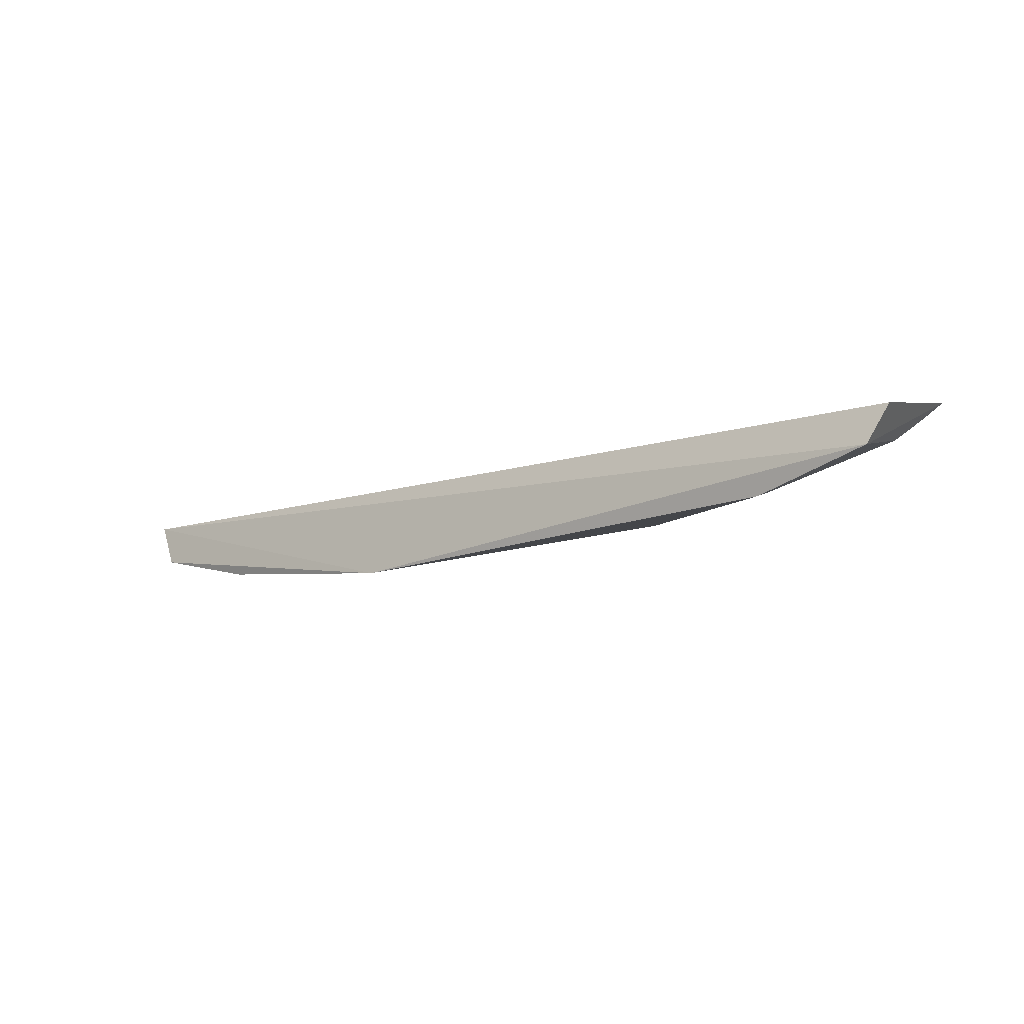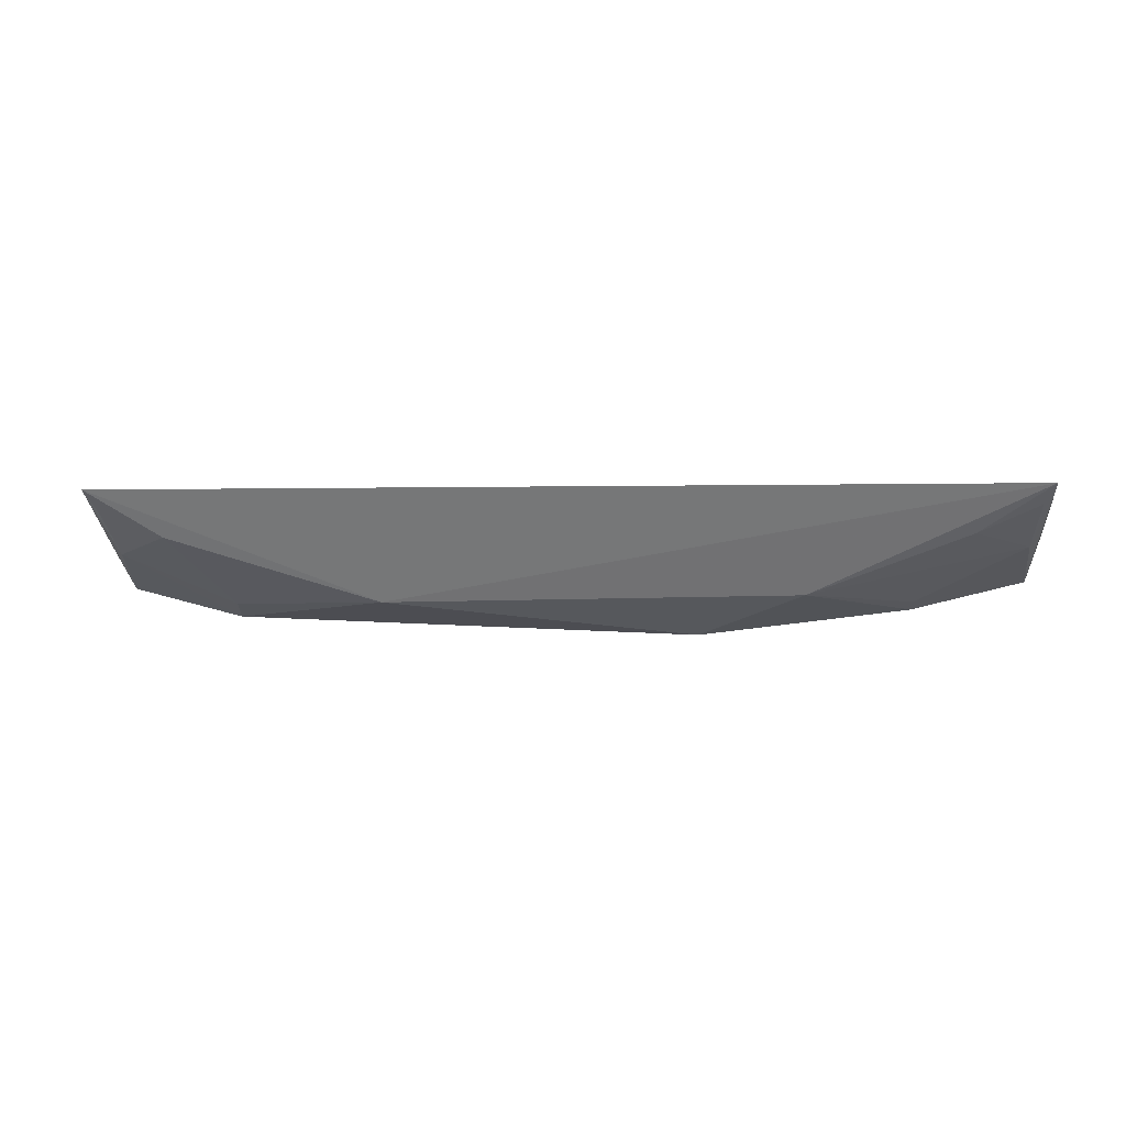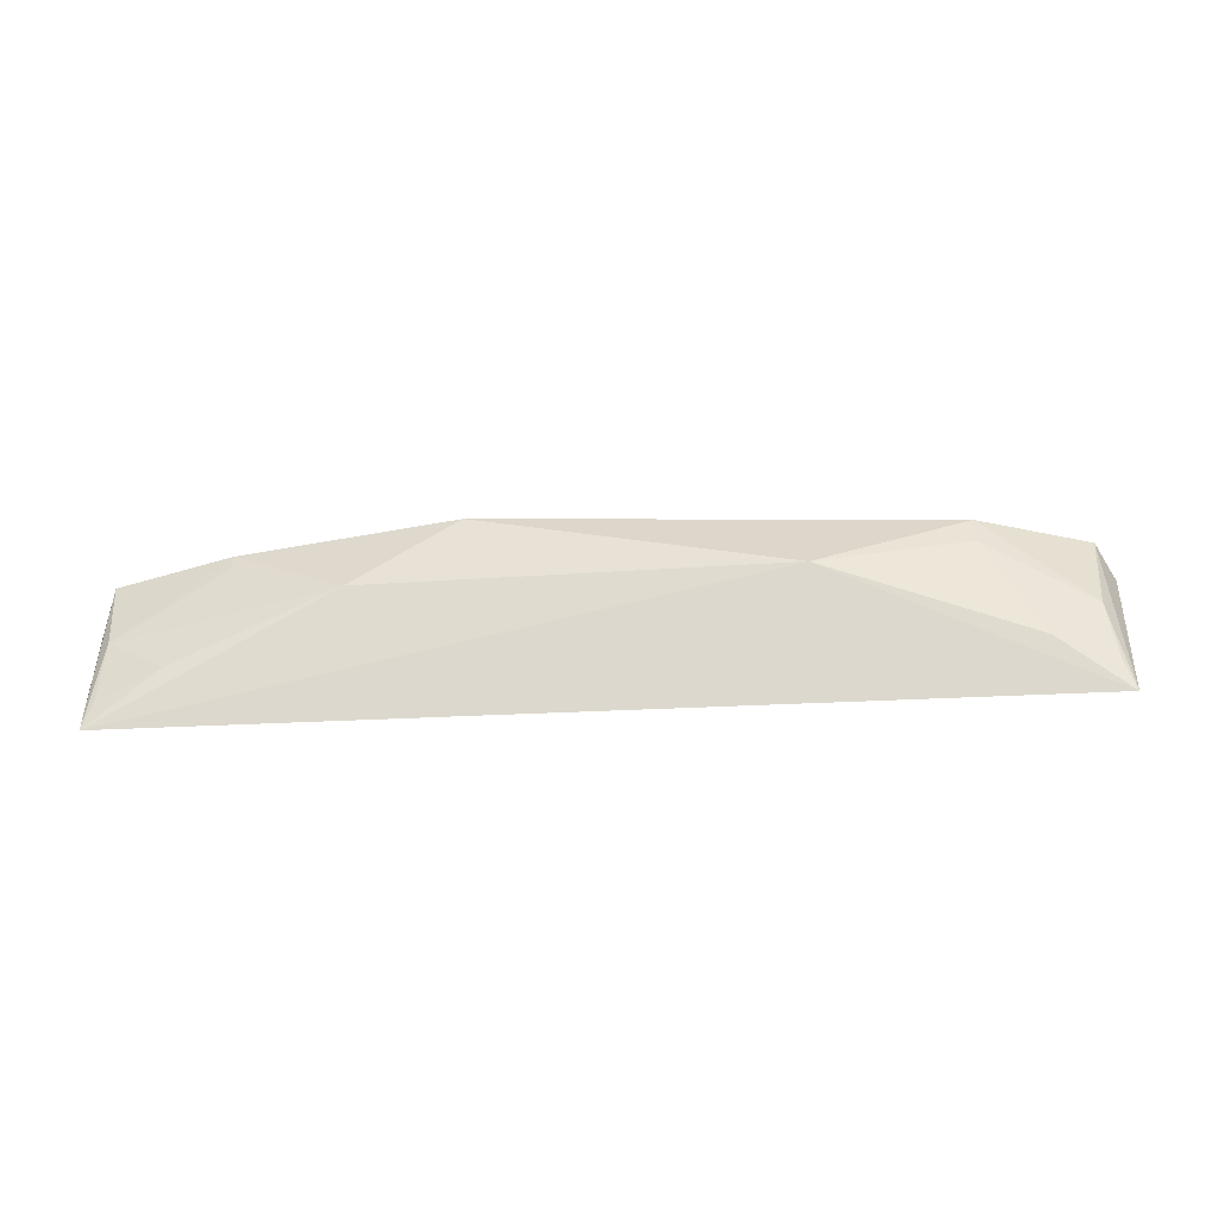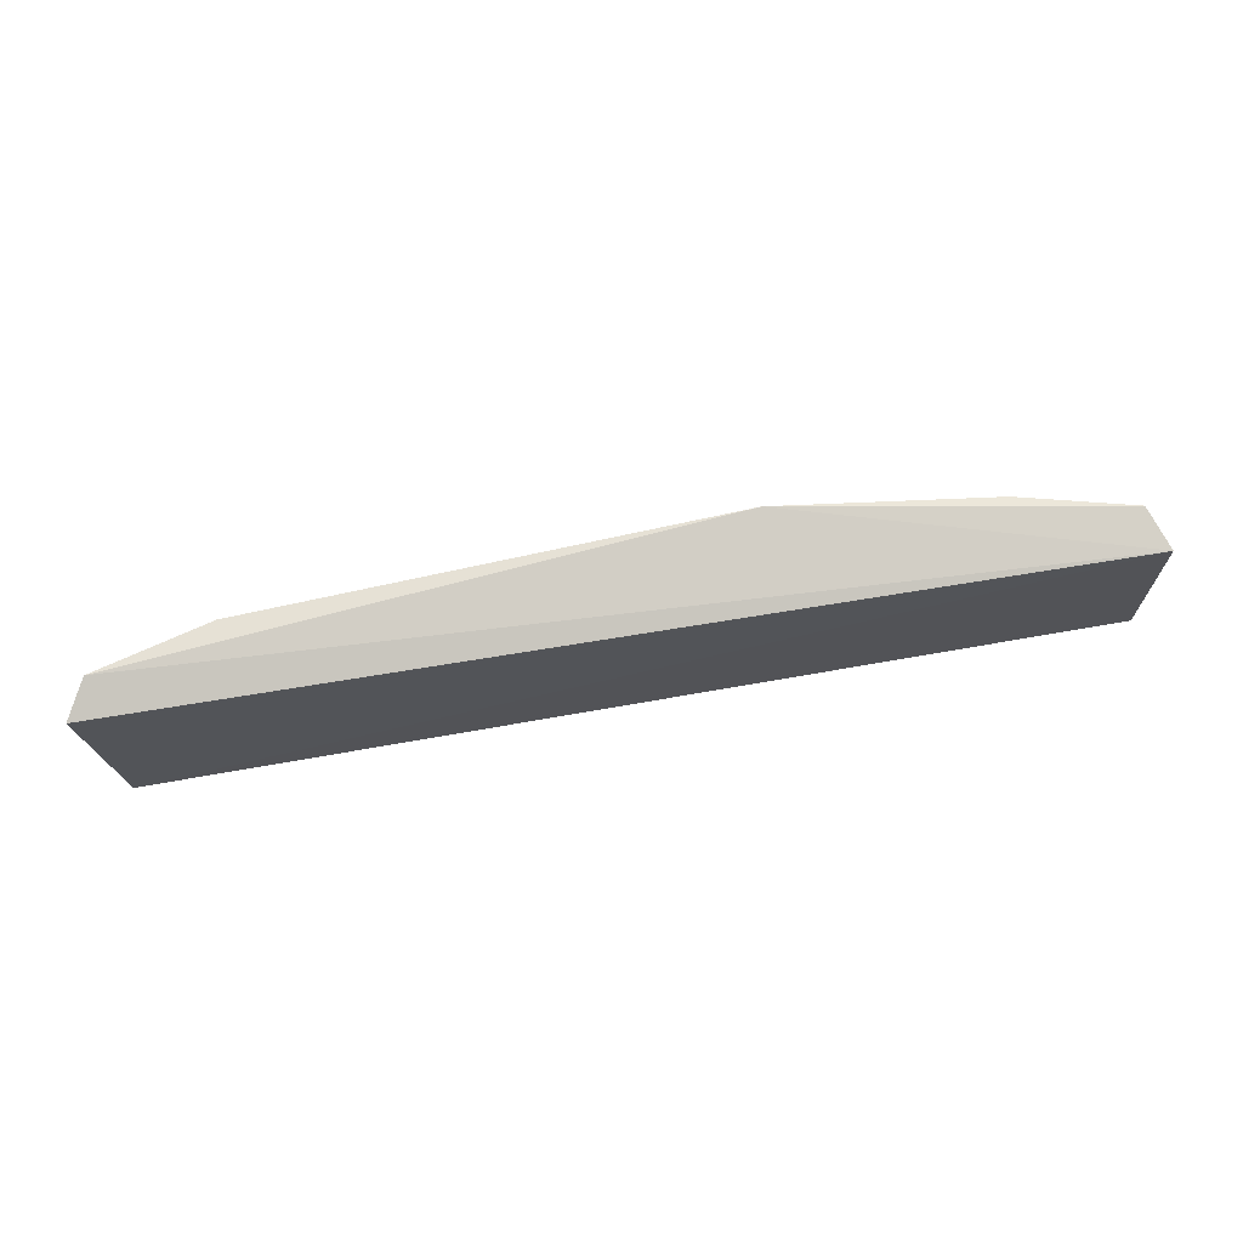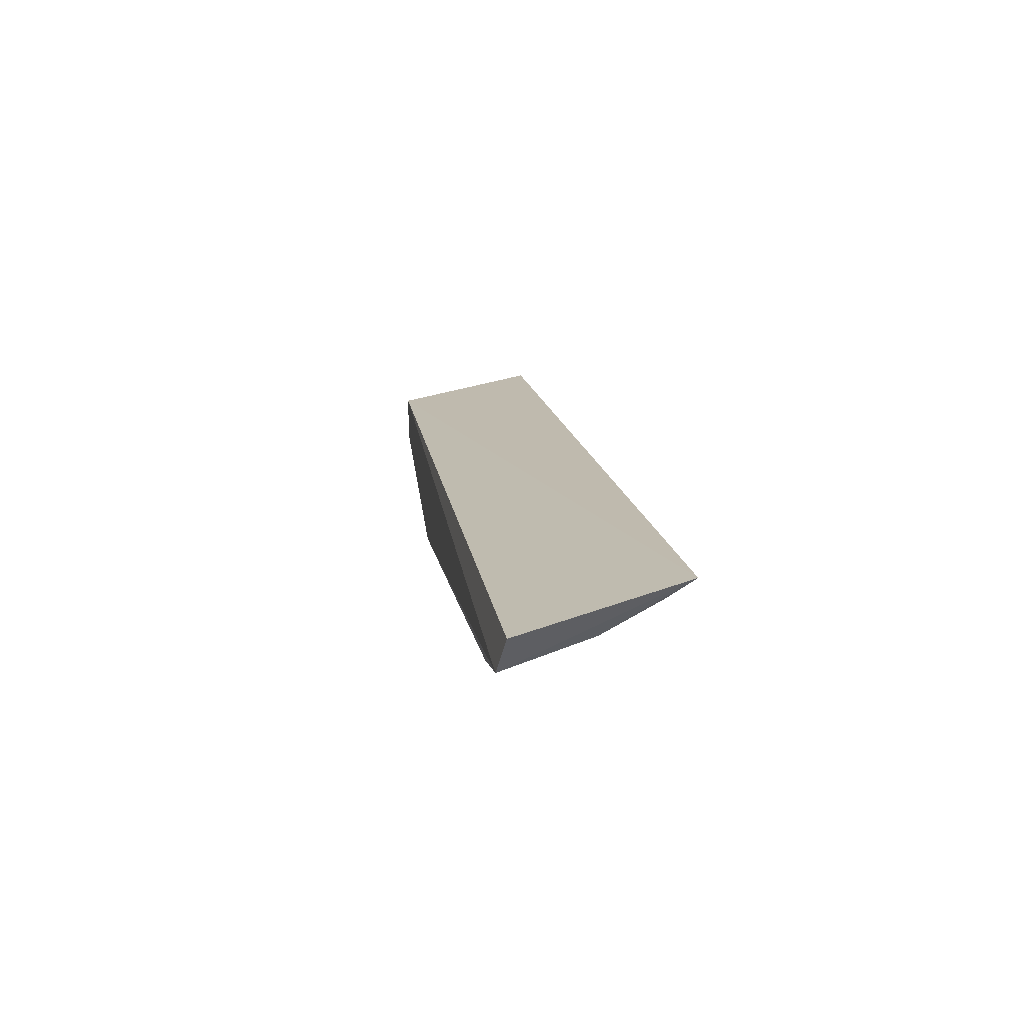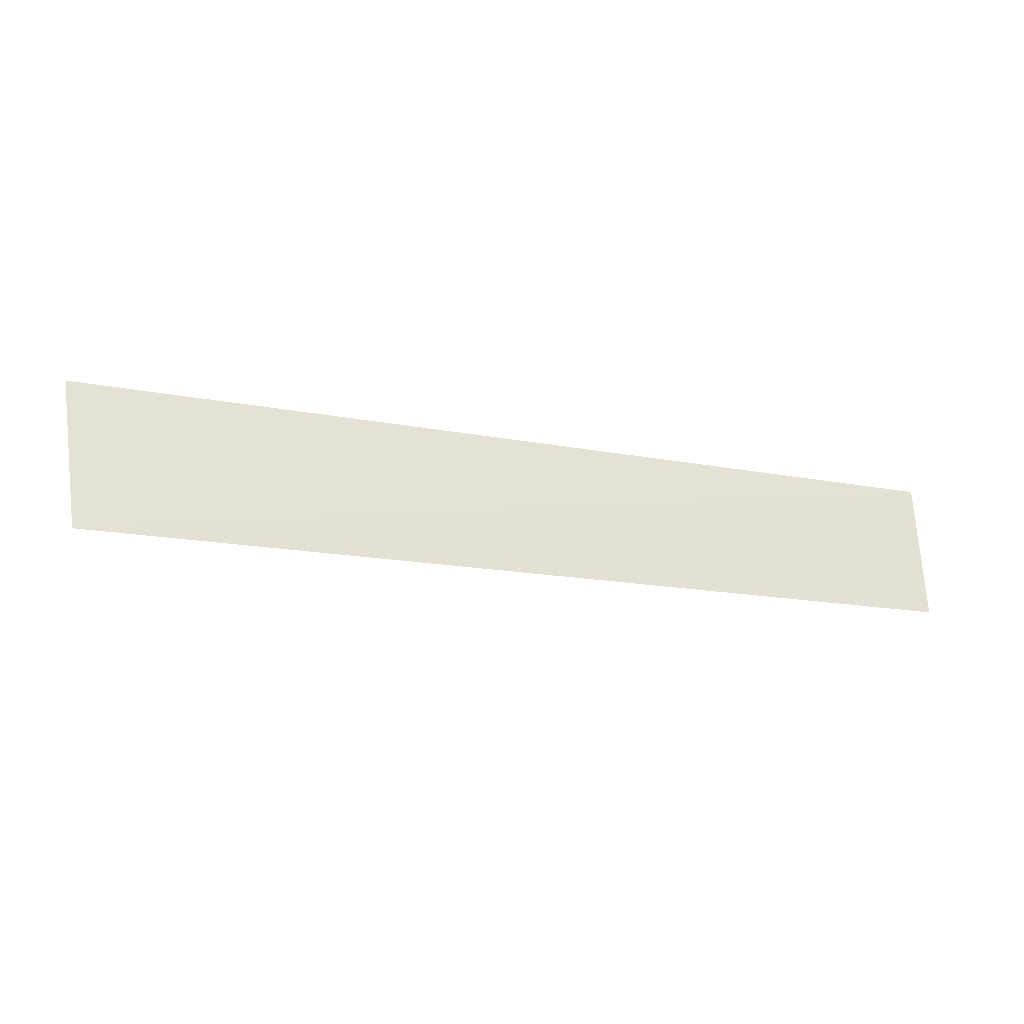
<metadata>
{"format":"obj","ext":"obj","renderer":"f3d","projection":"perspective","resolution":1024,"background":"white","views":[{"elev":-12.3,"azim":35.9,"up":"+Y"},{"elev":-7.6,"azim":-175.8,"up":"+Y"},{"elev":-68.3,"azim":2.6,"up":"+Z"},{"elev":79.3,"azim":170.7,"up":"+Z"},{"elev":15.4,"azim":80.9,"up":"+Y"},{"elev":-17.8,"azim":161.4,"up":"+Z"}]}
</metadata>
<code>
v 0.03196 -0.1136 0.03118
v 0.03057 -0.1161 0.03162
v 0.03095 -0.111 0.02025
v -0.03115 -0.1114 0.01999
v -0.03166 -0.1135 0.03011
v 0.01222 -0.1179 0.02583
v 0.02984 -0.1145 0.02566
v -0.02297 -0.1181 0.03017
v 0.0262 -0.1138 0.02263
v 0.02288 -0.1182 0.03108
v -0.03056 -0.1163 0.03021
v -0.01571 -0.1176 0.0256
v 0.02273 -0.1175 0.02914
v 0.03027 -0.1123 0.02187
v -0.008705 -0.1197 0.03102
v -0.03017 -0.1147 0.0253
v -0.02303 -0.1177 0.02912
v -0.02641 -0.1141 0.0226
v -0.03048 -0.1125 0.02153
f 1 2 3
f 5 2 1
f 5 1 3
f 5 3 4
f 6 4 3
f 7 3 2
f 9 6 3
f 10 7 2
f 11 5 4
f 12 4 6
f 13 9 7
f 13 6 9
f 13 10 6
f 13 7 10
f 14 9 3
f 14 3 7
f 14 7 9
f 15 6 10
f 15 12 6
f 15 8 12
f 15 10 2
f 15 11 8
f 15 2 5
f 15 5 11
f 16 11 4
f 16 8 11
f 17 16 12
f 17 12 8
f 17 8 16
f 18 4 12
f 18 12 16
f 19 18 16
f 19 16 4
f 19 4 18

</code>
